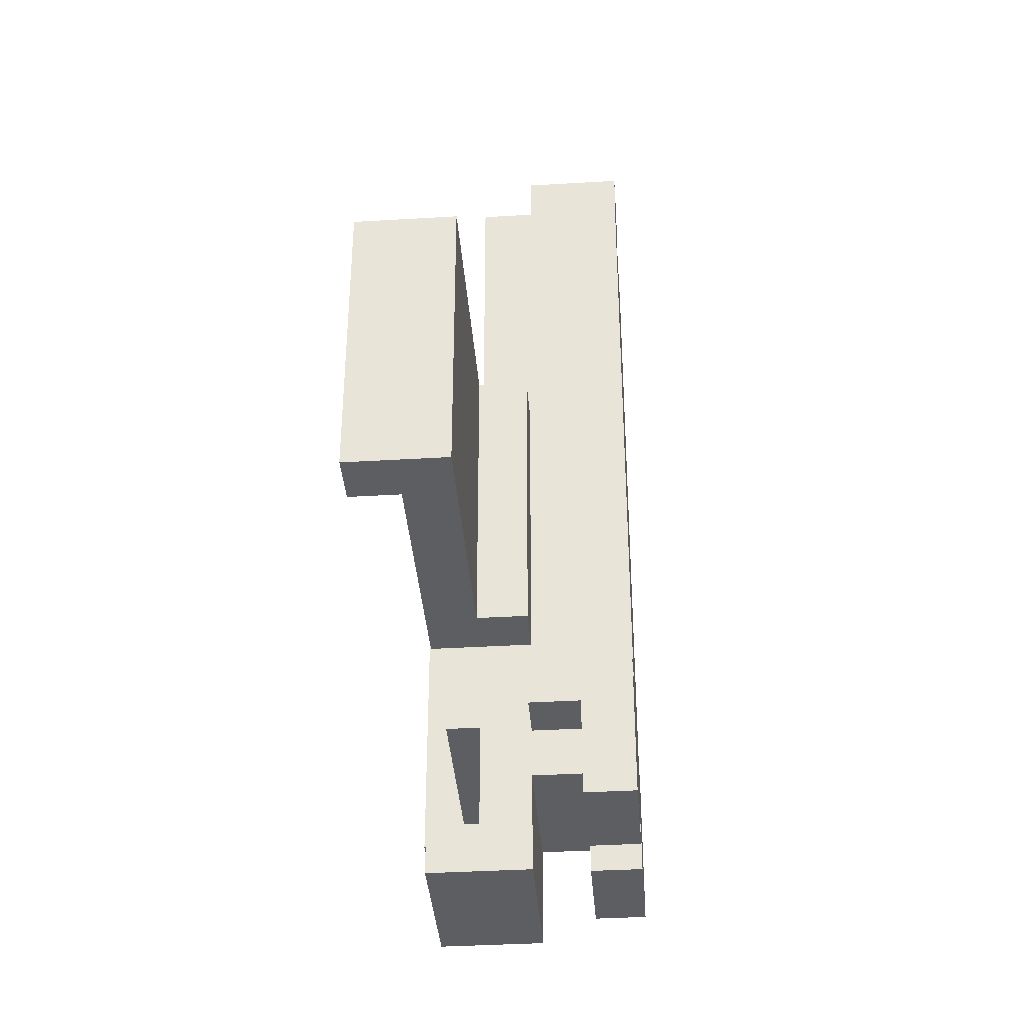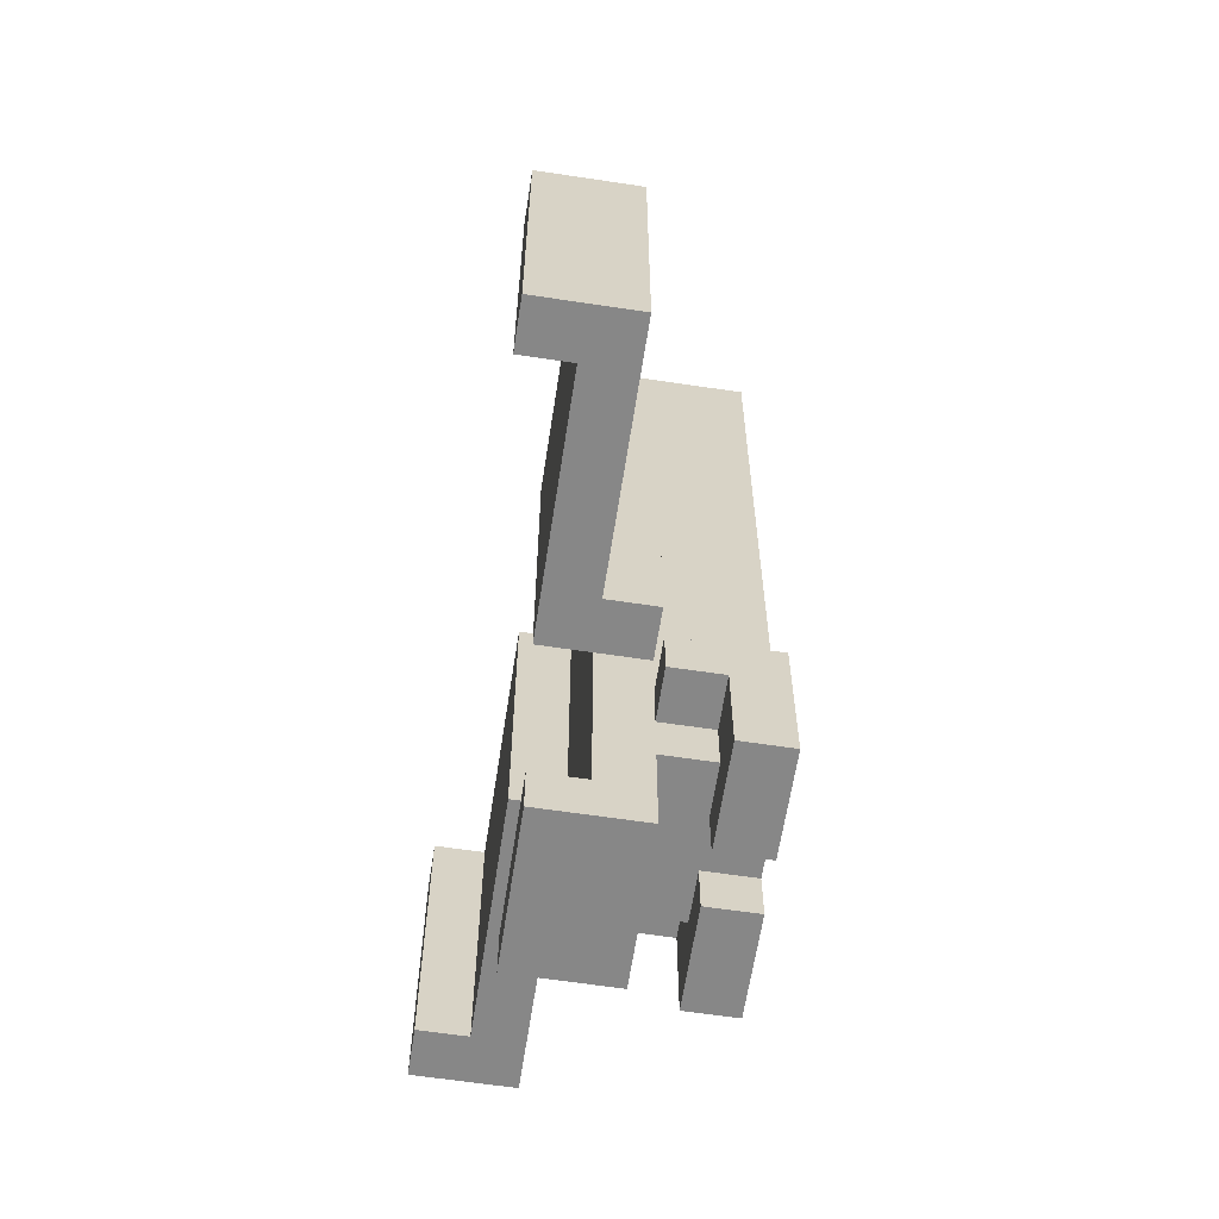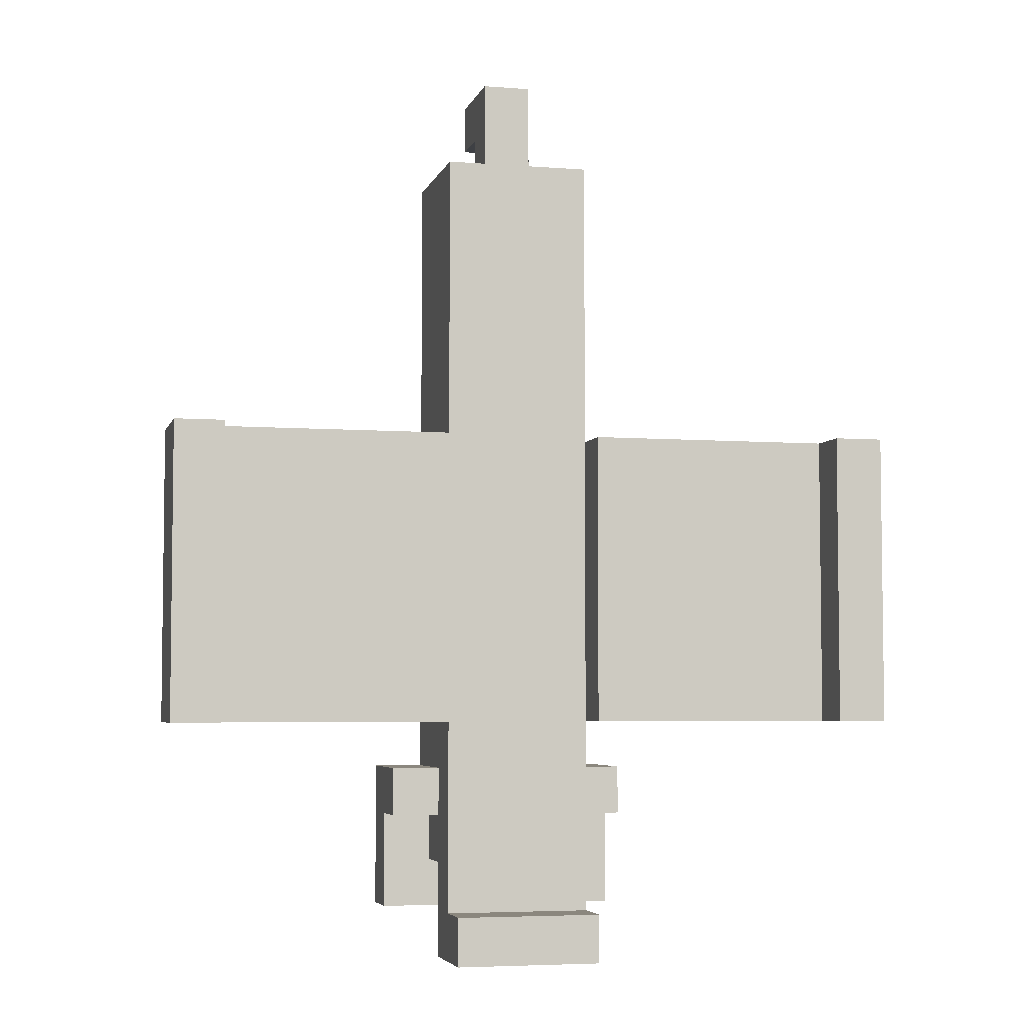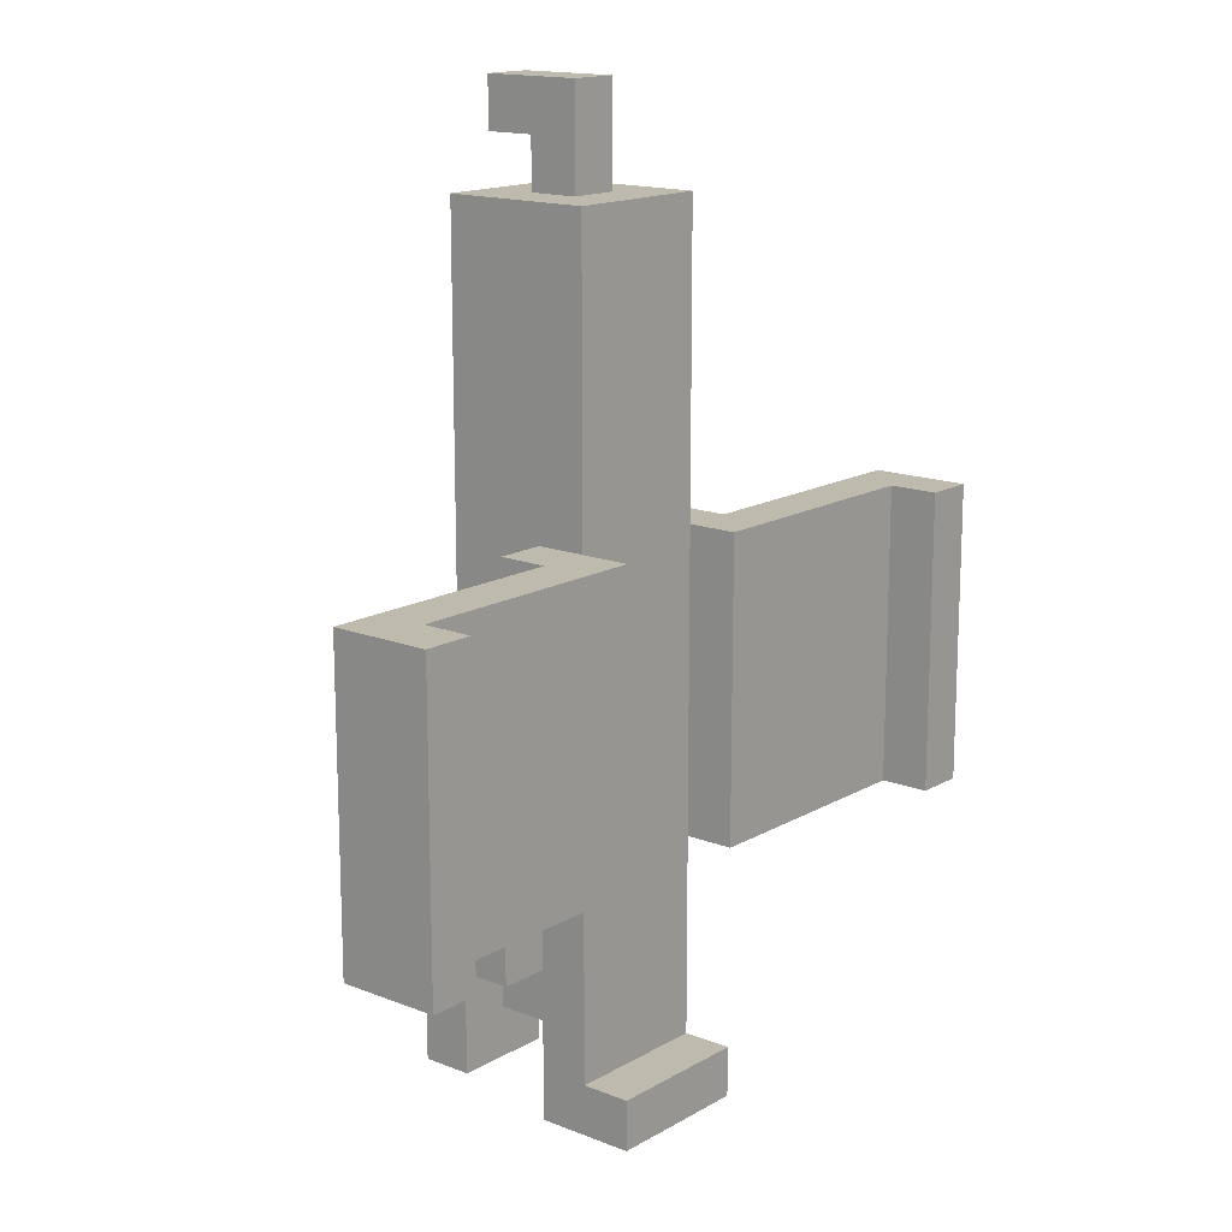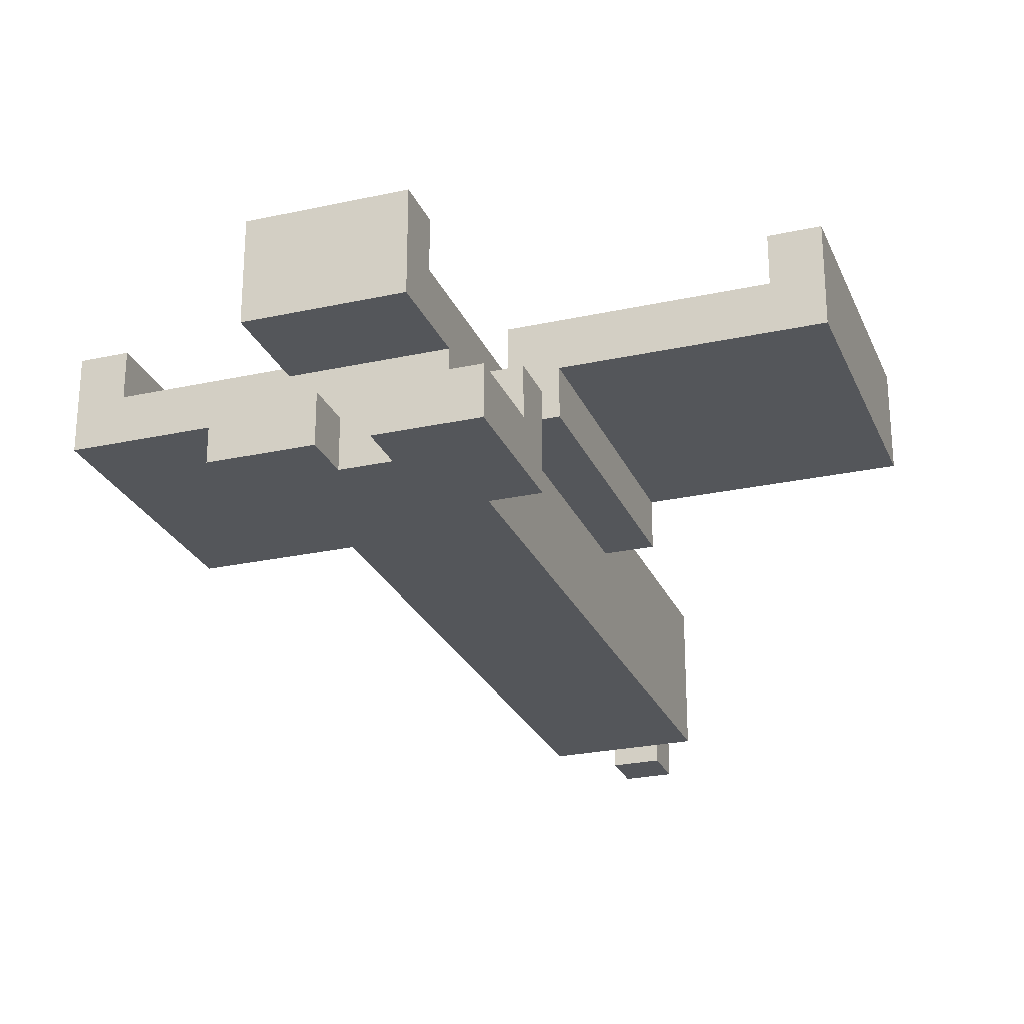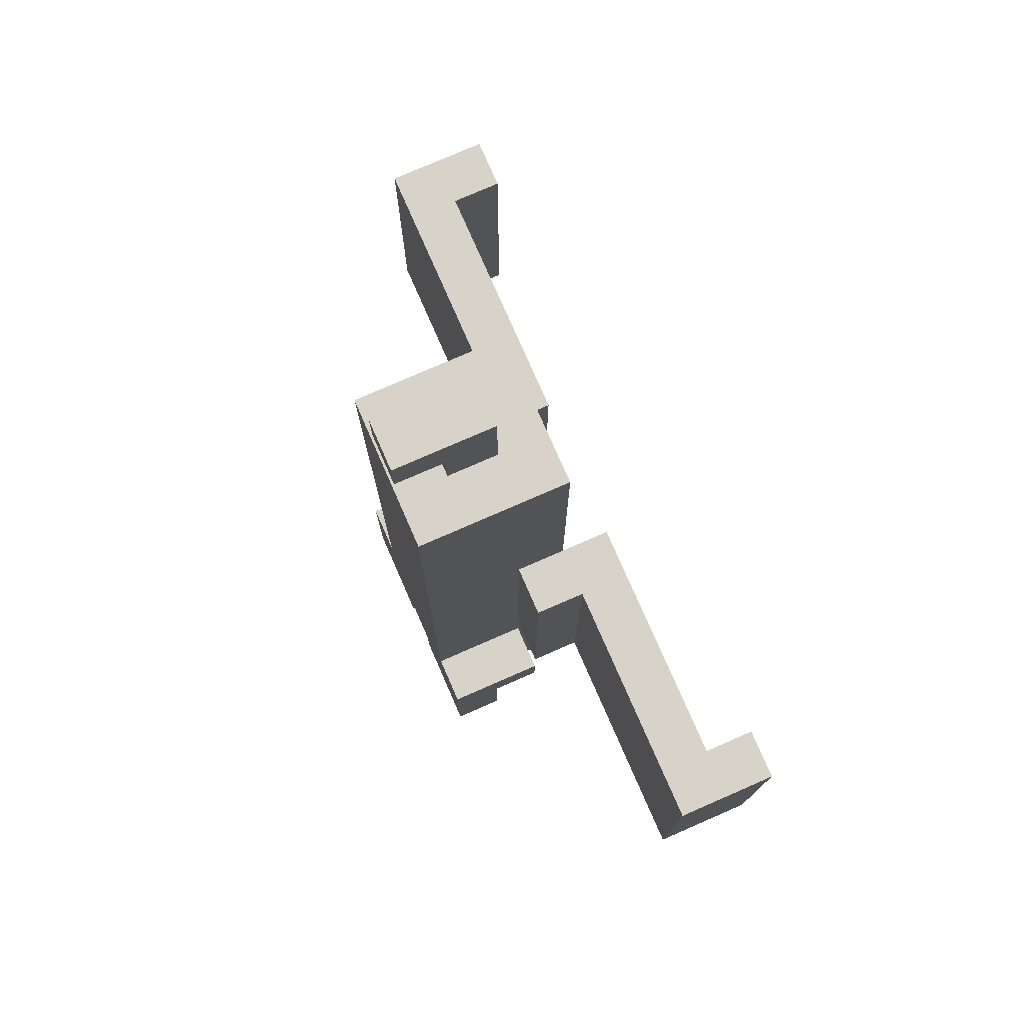
<metadata>
{"format":"obj","ext":"obj","renderer":"f3d","projection":"perspective","resolution":1024,"background":"white","views":[{"elev":-37.6,"azim":-85.6,"up":"+Z"},{"elev":-62.4,"azim":-98.7,"up":"+Z"},{"elev":-4.9,"azim":166.2,"up":"+Z"},{"elev":15.4,"azim":129.8,"up":"+Z"},{"elev":-25.5,"azim":-160.6,"up":"+Y"},{"elev":77.0,"azim":66.4,"up":"+Z"}]}
</metadata>
<code>
o
v 0 2.3 -0.8
v 0 2.3 -1.4
v 0 2.5 -0.8
v 0 2.5 -1.4
v 0.5 2 -1.5
v 0.5 2 -1.8
v 0.5 2.1 -1.6
v 0.5 2.1 -1.8
v 0.5 2.2 -0.8
v 0.5 2.2 -1.4
v 0.5 2.2 -1.5
v 0.5 2.2 -1.6
v 0.5 2.3 -0.8
v 0.5 2.3 -1.4
v 0.6 2 -0.2
v 0.6 2 -0.6
v 0.6 2 -1.5
v 0.6 2.1 -0.3
v 0.6 2.1 -0.4
v 0.6 2.1 -1.6
v 0.6 2.1 -1.7
v 0.6 2.2 -0.3
v 0.6 2.2 -0.4
v 0.6 2.2 -0.8
v 0.6 2.2 -1.4
v 0.6 2.2 -1.5
v 0.6 2.2 -1.6
v 0.6 2.2 -1.7
v 0.6 2.2 -1.9
v 0.6 2.3 -0.2
v 0.6 2.3 -0.6
v 0.6 2.3 -0.8
v 0.6 2.3 -1.4
v 0.6 2.3 -1.7
v 0.6 2.3 -1.8
v 0.6 2.4 -1.8
v 0.6 2.4 -1.9
v 0.7 2 0
v 0.7 2 -0.1
v 0.7 2.1 -0.1
v 0.7 2.1 -0.2
v 0.7 2.2 0
v 0.7 2.2 -0.2
v 0.8 2 -1.7
v 0.8 2 -1.8
v 0.8 2.1 -1.7
v 0.8 2.1 -1.8
v 0.9 2.3 -0.8
v 0.9 2.3 -1.4
v 0.9 2.4 -0.8
v 0.9 2.4 -1.4
v 1.4 2.4 -0.8
v 1.4 2.4 -1.4
v 1.4 2.5 -0.8
v 1.4 2.5 -1.4
v 0.1 2.4 -0.8
v 0.1 2.4 -1.4
v 0.1 2.5 -0.8
v 0.1 2.5 -1.4
v 0.6 2.3 -0.8
v 0.6 2.3 -1.4
v 0.6 2.4 -0.8
v 0.6 2.4 -1.4
v 0.7 2 -1.7
v 0.7 2 -1.8
v 0.7 2.1 -1.7
v 0.7 2.1 -1.8
v 0.8 2 0
v 0.8 2 -0.1
v 0.8 2.1 -0.1
v 0.8 2.1 -0.2
v 0.8 2.2 0
v 0.8 2.2 -0.2
v 0.9 2 -0.2
v 0.9 2 -0.6
v 0.9 2 -1.5
v 0.9 2.1 -0.3
v 0.9 2.1 -0.4
v 0.9 2.1 -1.6
v 0.9 2.1 -1.7
v 0.9 2.2 -0.3
v 0.9 2.2 -0.4
v 0.9 2.2 -0.8
v 0.9 2.2 -1.4
v 0.9 2.2 -1.5
v 0.9 2.2 -1.6
v 0.9 2.2 -1.7
v 0.9 2.2 -1.9
v 0.9 2.3 -0.2
v 0.9 2.3 -0.6
v 0.9 2.3 -0.8
v 0.9 2.3 -1.4
v 0.9 2.3 -1.7
v 0.9 2.3 -1.8
v 0.9 2.4 -1.8
v 0.9 2.4 -1.9
v 1 2 -1.5
v 1 2 -1.8
v 1 2.1 -1.6
v 1 2.1 -1.8
v 1 2.2 -0.8
v 1 2.2 -1.4
v 1 2.2 -1.5
v 1 2.2 -1.6
v 1 2.3 -0.8
v 1 2.3 -1.4
v 1.5 2.3 -0.8
v 1.5 2.3 -1.4
v 1.5 2.5 -0.8
v 1.5 2.5 -1.4
v 0.7 2 0
v 0.7 2.2 0
v 0.8 2 0
v 0.8 2.2 0
v 0.6 2 -0.2
v 0.6 2.3 -0.2
v 0.7 2.1 -0.2
v 0.7 2.2 -0.2
v 0.8 2.1 -0.2
v 0.8 2.2 -0.2
v 0.9 2 -0.2
v 0.9 2.3 -0.2
v 0 2.3 -0.8
v 0 2.5 -0.8
v 0.1 2.4 -0.8
v 0.1 2.5 -0.8
v 0.5 2.2 -0.8
v 0.5 2.3 -0.8
v 0.6 2.2 -0.8
v 0.6 2.3 -0.8
v 0.6 2.4 -0.8
v 0.9 2.2 -0.8
v 0.9 2.3 -0.8
v 0.9 2.4 -0.8
v 1 2.2 -0.8
v 1 2.3 -0.8
v 1.4 2.4 -0.8
v 1.4 2.5 -0.8
v 1.5 2.3 -0.8
v 1.5 2.5 -0.8
v 0.5 2 -1.5
v 0.5 2.2 -1.5
v 0.6 2 -1.5
v 0.6 2.2 -1.5
v 0.9 2 -1.5
v 0.9 2.2 -1.5
v 1 2 -1.5
v 1 2.2 -1.5
v 0.6 2.3 -1.8
v 0.6 2.4 -1.8
v 0.9 2.3 -1.8
v 0.9 2.4 -1.8
v 0.7 2 -0.1
v 0.7 2.1 -0.1
v 0.8 2 -0.1
v 0.8 2.1 -0.1
v 0 2.3 -1.4
v 0 2.5 -1.4
v 0.1 2.4 -1.4
v 0.1 2.5 -1.4
v 0.5 2.2 -1.4
v 0.5 2.3 -1.4
v 0.6 2.2 -1.4
v 0.6 2.3 -1.4
v 0.6 2.4 -1.4
v 0.9 2.2 -1.4
v 0.9 2.3 -1.4
v 0.9 2.4 -1.4
v 1 2.2 -1.4
v 1 2.3 -1.4
v 1.4 2.4 -1.4
v 1.4 2.5 -1.4
v 1.5 2.3 -1.4
v 1.5 2.5 -1.4
v 0.5 2.1 -1.6
v 0.5 2.2 -1.6
v 0.6 2.1 -1.6
v 0.6 2.2 -1.6
v 0.9 2.1 -1.6
v 0.9 2.2 -1.6
v 1 2.1 -1.6
v 1 2.2 -1.6
v 0.6 2.1 -1.7
v 0.6 2.2 -1.7
v 0.7 2 -1.7
v 0.7 2.1 -1.7
v 0.8 2 -1.7
v 0.8 2.1 -1.7
v 0.9 2.1 -1.7
v 0.9 2.2 -1.7
v 0.5 2 -1.8
v 0.5 2.1 -1.8
v 0.7 2 -1.8
v 0.7 2.1 -1.8
v 0.8 2 -1.8
v 0.8 2.1 -1.8
v 1 2 -1.8
v 1 2.1 -1.8
v 0.6 2.2 -1.9
v 0.6 2.4 -1.9
v 0.9 2.2 -1.9
v 0.9 2.4 -1.9
v 0.7 2 0
v 0.8 2 0
v 0.7 2 -0.1
v 0.8 2 -0.1
v 0.6 2 -0.2
v 0.9 2 -0.2
v 0.6 2 -0.6
v 0.9 2 -0.6
v 0.5 2 -1.5
v 0.6 2 -1.5
v 0.9 2 -1.5
v 1 2 -1.5
v 0.6 2 -1.7
v 0.7 2 -1.7
v 0.8 2 -1.7
v 0.9 2 -1.7
v 0.5 2 -1.8
v 0.7 2 -1.8
v 0.8 2 -1.8
v 1 2 -1.8
v 0.7 2.1 -0.1
v 0.8 2.1 -0.1
v 0.7 2.1 -0.2
v 0.8 2.1 -0.2
v 0.5 2.2 -0.8
v 0.6 2.2 -0.8
v 0.9 2.2 -0.8
v 1 2.2 -0.8
v 0.5 2.2 -1.4
v 0.6 2.2 -1.4
v 0.9 2.2 -1.4
v 1 2.2 -1.4
v 0.6 2.2 -1.7
v 0.9 2.2 -1.7
v 0.6 2.2 -1.9
v 0.9 2.2 -1.9
v 0 2.3 -0.8
v 0.5 2.3 -0.8
v 1 2.3 -0.8
v 1.5 2.3 -0.8
v 0 2.3 -1.4
v 0.5 2.3 -1.4
v 1 2.3 -1.4
v 1.5 2.3 -1.4
v 0.5 2.1 -1.6
v 0.6 2.1 -1.6
v 0.9 2.1 -1.6
v 1 2.1 -1.6
v 0.6 2.1 -1.7
v 0.7 2.1 -1.7
v 0.8 2.1 -1.7
v 0.9 2.1 -1.7
v 0.5 2.1 -1.8
v 0.7 2.1 -1.8
v 0.8 2.1 -1.8
v 1 2.1 -1.8
v 0.7 2.2 0
v 0.8 2.2 0
v 0.7 2.2 -0.2
v 0.8 2.2 -0.2
v 0.5 2.2 -1.5
v 0.6 2.2 -1.5
v 0.9 2.2 -1.5
v 1 2.2 -1.5
v 0.5 2.2 -1.6
v 0.6 2.2 -1.6
v 0.9 2.2 -1.6
v 1 2.2 -1.6
v 0.6 2.3 -0.2
v 0.9 2.3 -0.2
v 0.6 2.3 -0.6
v 0.9 2.3 -0.6
v 0.6 2.3 -0.8
v 0.9 2.3 -0.8
v 0.6 2.3 -1.4
v 0.9 2.3 -1.4
v 0.6 2.3 -1.7
v 0.9 2.3 -1.7
v 0.6 2.3 -1.8
v 0.9 2.3 -1.8
v 0.1 2.4 -0.8
v 0.6 2.4 -0.8
v 0.9 2.4 -0.8
v 1.4 2.4 -0.8
v 0.1 2.4 -1.4
v 0.6 2.4 -1.4
v 0.9 2.4 -1.4
v 1.4 2.4 -1.4
v 0.6 2.4 -1.8
v 0.9 2.4 -1.8
v 0.6 2.4 -1.9
v 0.9 2.4 -1.9
v 0 2.5 -0.8
v 0.1 2.5 -0.8
v 1.4 2.5 -0.8
v 1.5 2.5 -0.8
v 0 2.5 -1.4
v 0.1 2.5 -1.4
v 1.4 2.5 -1.4
v 1.5 2.5 -1.4
f 3 2 1
f 4 2 3
f 7 6 5
f 8 6 7
f 11 7 5
f 12 7 11
f 13 10 9
f 14 10 13
f 18 16 15
f 19 16 18
f 22 18 15
f 22 19 18
f 23 16 19
f 23 19 22
f 24 17 16
f 25 17 24
f 26 17 25
f 27 21 20
f 28 21 27
f 30 22 15
f 30 23 22
f 31 16 23
f 31 23 30
f 31 24 16
f 32 24 31
f 33 26 25
f 33 28 27
f 33 27 26
f 34 29 28
f 34 28 33
f 35 29 34
f 36 29 35
f 37 29 36
f 40 39 38
f 42 40 38
f 42 41 40
f 43 41 42
f 46 45 44
f 47 45 46
f 50 49 48
f 51 49 50
f 54 53 52
f 55 53 54
f 56 57 58
f 58 57 59
f 60 61 62
f 62 61 63
f 64 65 66
f 66 65 67
f 68 69 70
f 68 70 72
f 70 71 72
f 72 71 73
f 74 75 77
f 77 75 78
f 74 77 81
f 77 78 81
f 78 75 82
f 81 78 82
f 75 76 83
f 83 76 84
f 84 76 85
f 79 80 86
f 86 80 87
f 74 81 89
f 81 82 89
f 82 75 90
f 89 82 90
f 75 83 90
f 90 83 91
f 84 85 92
f 86 87 92
f 85 86 92
f 87 88 93
f 92 87 93
f 93 88 94
f 94 88 95
f 95 88 96
f 97 98 99
f 99 98 100
f 97 99 103
f 103 99 104
f 101 102 105
f 105 102 106
f 107 108 109
f 109 108 110
f 113 112 111
f 114 112 113
f 117 116 115
f 118 116 117
f 119 117 115
f 120 116 118
f 121 119 115
f 121 120 119
f 122 116 120
f 122 120 121
f 125 124 123
f 126 124 125
f 128 125 123
f 129 128 127
f 130 125 128
f 130 128 129
f 131 125 130
f 135 133 132
f 135 134 133
f 136 134 135
f 137 134 136
f 139 137 136
f 139 138 137
f 140 138 139
f 143 142 141
f 144 142 143
f 147 146 145
f 148 146 147
f 151 150 149
f 152 150 151
f 153 154 155
f 155 154 156
f 157 158 159
f 159 158 160
f 157 159 162
f 161 162 163
f 162 159 164
f 163 162 164
f 164 159 165
f 166 167 169
f 167 168 169
f 169 168 170
f 170 168 171
f 170 171 173
f 171 172 173
f 173 172 174
f 175 176 177
f 177 176 178
f 179 180 181
f 181 180 182
f 183 184 186
f 185 186 187
f 186 184 188
f 187 186 188
f 188 184 189
f 189 184 190
f 191 192 193
f 193 192 194
f 195 196 197
f 197 196 198
f 199 200 201
f 201 200 202
f 205 204 203
f 206 204 205
f 209 208 207
f 210 208 209
f 212 210 209
f 213 210 212
f 215 213 212
f 215 212 211
f 216 213 215
f 217 213 216
f 218 214 213
f 218 213 217
f 219 215 211
f 219 216 215
f 220 216 219
f 221 218 217
f 222 214 218
f 222 218 221
f 225 224 223
f 226 224 225
f 231 228 227
f 232 228 231
f 233 230 229
f 234 230 233
f 237 236 235
f 238 236 237
f 243 240 239
f 244 240 243
f 245 242 241
f 246 242 245
f 247 248 251
f 249 250 254
f 251 252 255
f 247 251 255
f 255 252 256
f 253 254 257
f 254 250 258
f 257 254 258
f 259 260 261
f 261 260 262
f 263 264 267
f 267 264 268
f 265 266 269
f 269 266 270
f 271 272 273
f 273 272 274
f 273 274 275
f 275 274 276
f 275 276 277
f 277 276 278
f 277 278 279
f 279 278 280
f 279 280 281
f 281 280 282
f 283 284 287
f 287 284 288
f 285 286 289
f 289 286 290
f 291 292 293
f 293 292 294
f 295 296 299
f 299 296 300
f 297 298 301
f 301 298 302

</code>
